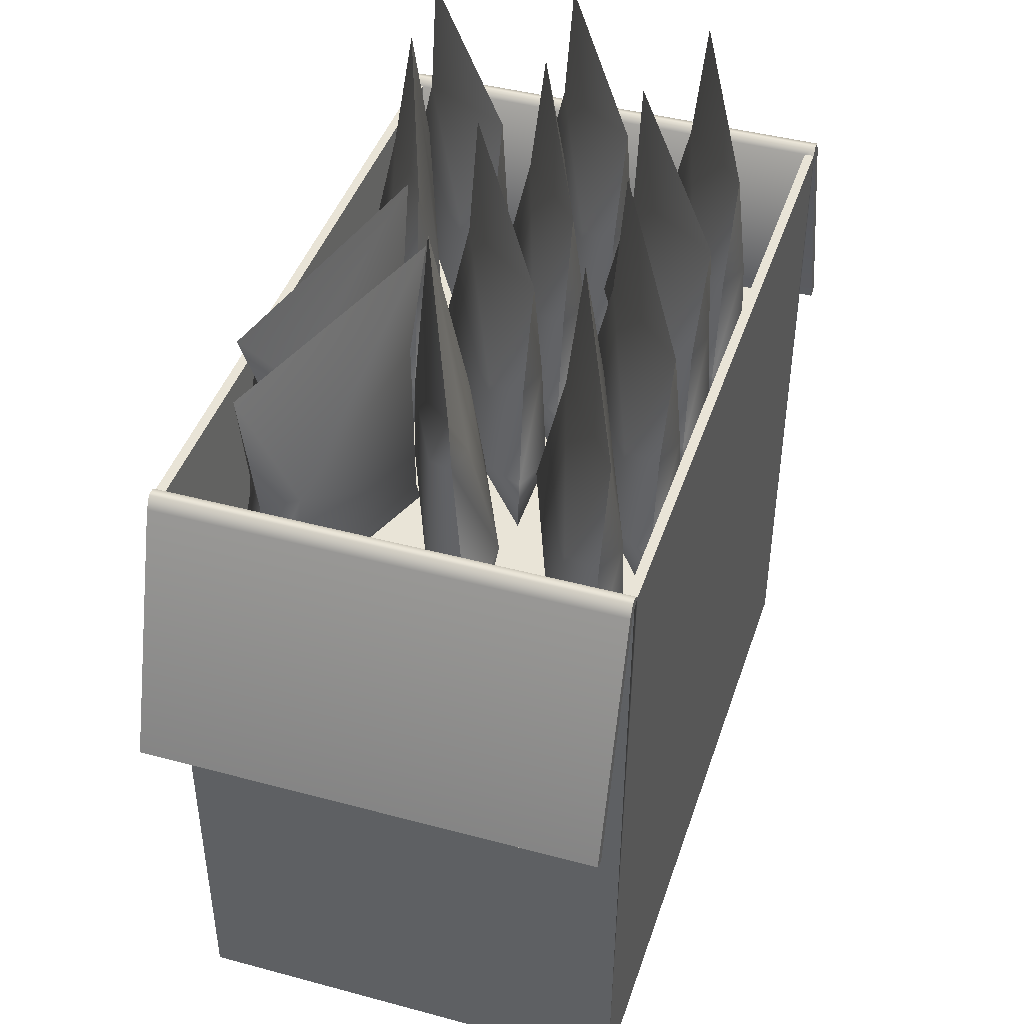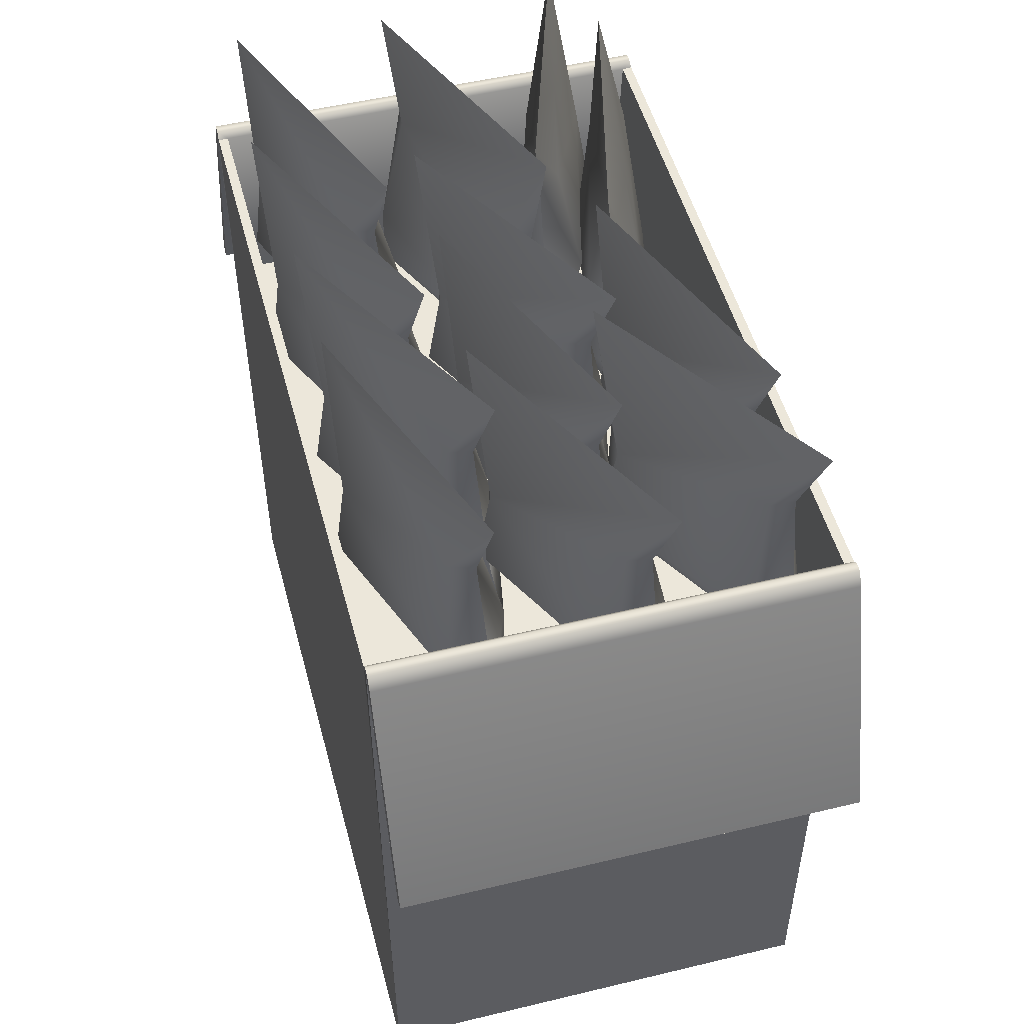
<metadata>
{"format":"obj","ext":"obj","renderer":"f3d","projection":"perspective","resolution":1024,"background":"white","views":[{"elev":42.9,"azim":-72.2,"up":"+Y"},{"elev":50.8,"azim":75.2,"up":"+Y"}]}
</metadata>
<code>
g MainCity_Prop_GroceryStall_05
v -0.3149 0.4675 0.1916
v -0.3149 0.4675 -0.1916
v -7.629e-08 0.4675 -0.1916
v -7.629e-08 0.4675 0.1916
v -0.3236 0.6355 0.2004
v -0.3149 0.4675 0.1916
v -7.629e-08 0.4675 0.1916
v -4.623e-05 0.6355 0.2005
v 0.325 0.6355 0.2005
v 0.3149 0.4675 0.1916
v 0.3149 0.4675 -0.1916
v 0.325 0.6355 -0.2005
v -4.715e-05 0.6355 -0.2005
v -7.629e-08 0.4675 -0.1916
v -0.3149 0.4675 -0.1916
v -0.3236 0.6355 -0.2004
v -0.3236 0.6355 -0.2004
v -0.3149 0.4675 -0.1916
v -0.3149 0.4675 0.1916
v -0.3236 0.6355 0.2004
v 0.333 2.392e-07 0.2053
v 0.3249 0.6355 0.2093
v 0.3329 0.6314 0.2093
v -7.629e-08 2.392e-07 0.2053
v 0.0002457 0.6355 0.2093
v -0.3229 0.6355 0.2093
v -0.3316 2.392e-07 0.2053
v -0.3317 0.6305 0.2093
v -0.3316 2.392e-07 -0.2053
v -0.3317 0.6305 -0.2093
v -0.3317 0.6305 0.2093
v -0.3316 2.392e-07 0.2053
v 0.333 2.392e-07 0.2053
v 0.3329 0.6314 0.2093
v 0.3329 0.6314 -0.2093
v 0.333 2.392e-07 -0.2053
v -0.3316 2.392e-07 -0.2053
v -0.3316 2.392e-07 0.2053
v -7.629e-08 2.392e-07 0.2053
v -7.629e-08 2.392e-07 -0.2053
v -0.3316 2.392e-07 -0.2053
v -0.3245 0.6355 -0.2093
v -0.3317 0.6305 -0.2093
v -7.629e-08 2.392e-07 -0.2053
v -0.000495 0.6355 -0.2093
v 0.325 0.6355 -0.2093
v 0.333 2.392e-07 -0.2053
v 0.3329 0.6314 -0.2093
v -4.715e-05 0.6355 -0.2005
v -0.3236 0.6355 -0.2004
v -0.3245 0.6355 -0.2093
v -0.000495 0.6355 -0.2093
v -0.3236 0.6355 0.2004
v -4.623e-05 0.6355 0.2005
v 0.0002457 0.6355 0.2093
v -0.3229 0.6355 0.2093
v -0.3317 0.6305 -0.2093
v -0.3245 0.6355 -0.2093
v -0.329 0.6418 -0.2085
v -0.337 0.6415 -0.2085
v -0.3358 0.6243 -0.2085
v -0.3438 0.6305 -0.2085
v -0.4058 0.4006 -0.2085
v -0.4162 0.4047 -0.2085
v -0.329 0.6418 -0.2085
v -0.3245 0.6355 -0.2093
v -0.3236 0.6355 -0.2004
v -0.3236 0.6355 0.2004
v -0.329 0.6418 0.2092
v -0.3229 0.6355 0.2093
v -0.337 0.6415 -0.2085
v -0.337 0.6415 0.2092
v -0.3438 0.6305 -0.2085
v -0.3438 0.6305 0.2092
v -0.4162 0.4047 0.2092
v -0.4162 0.4047 -0.2085
v -0.329 0.6418 0.2092
v -0.3229 0.6355 0.2093
v -0.3317 0.6305 0.2093
v -0.337 0.6415 0.2092
v -0.3438 0.6305 0.2092
v -0.3358 0.6243 0.2092
v -0.4162 0.4047 0.2092
v -0.4058 0.4006 0.2092
v -0.4058 0.4006 -0.2085
v -0.4058 0.4006 0.2092
v -0.3358 0.6243 0.2092
v -0.3358 0.6243 -0.2085
v -0.3317 0.6305 0.2093
v -0.3317 0.6305 -0.2093
v -0.4162 0.4047 -0.2085
v -0.4162 0.4047 0.2092
v -0.4058 0.4006 0.2092
v -0.4058 0.4006 -0.2085
v 0.3329 0.6314 -0.2093
v 0.3313 0.6421 -0.2085
v 0.325 0.6355 -0.2093
v 0.3396 0.6407 -0.2085
v 0.3464 0.6284 -0.2085
v 0.3379 0.6241 -0.2085
v 0.4077 0.4009 -0.2085
v 0.418 0.405 -0.2085
v 0.3313 0.6421 -0.2085
v 0.325 0.6355 -0.2005
v 0.325 0.6355 -0.2093
v 0.325 0.6355 0.2005
v 0.3313 0.6421 0.2092
v 0.3249 0.6355 0.2093
v 0.3396 0.6407 -0.2085
v 0.3396 0.6407 0.2092
v 0.3464 0.6284 -0.2085
v 0.3464 0.6284 0.2092
v 0.418 0.405 -0.2085
v 0.418 0.405 0.2092
v 0.3313 0.6421 0.2092
v 0.3329 0.6314 0.2093
v 0.3249 0.6355 0.2093
v 0.3396 0.6407 0.2092
v 0.3464 0.6284 0.2092
v 0.3379 0.6241 0.2092
v 0.418 0.405 0.2092
v 0.4077 0.4009 0.2092
v 0.3379 0.6241 -0.2085
v 0.4077 0.4009 0.2092
v 0.4077 0.4009 -0.2085
v 0.3379 0.6241 0.2092
v 0.3329 0.6314 0.2093
v 0.3329 0.6314 -0.2093
v 0.4077 0.4009 -0.2085
v 0.4077 0.4009 0.2092
v 0.418 0.405 0.2092
v 0.418 0.405 -0.2085
v -7.629e-08 0.4675 0.1916
v -7.629e-08 0.4675 -0.1916
v 0.3149 0.4675 -0.1916
v 0.3149 0.4675 0.1916
v 0.325 0.6355 -0.2005
v 0.3149 0.4675 -0.1916
v -7.629e-08 0.4675 -0.1916
v -4.715e-05 0.6355 -0.2005
v 0.325 0.6355 -0.2005
v -4.715e-05 0.6355 -0.2005
v -0.000495 0.6355 -0.2093
v 0.325 0.6355 -0.2093
v -7.629e-08 2.392e-07 0.2053
v 0.333 2.392e-07 0.2053
v 0.333 2.392e-07 -0.2053
v -7.629e-08 2.392e-07 -0.2053
v -4.623e-05 0.6355 0.2005
v 0.325 0.6355 0.2005
v 0.3249 0.6355 0.2093
v 0.0002457 0.6355 0.2093
v -7.629e-08 0.4675 0.1916
v 0.3149 0.4675 0.1916
v 0.325 0.6355 0.2005
v -4.623e-05 0.6355 0.2005
v -0.2373 0.4651 -0.1757
v -0.00438 0.4901 -0.1145
v -0.02459 0.5433 -0.1447
v -0.0151 0.5311 -0.1147
v -0.1929 0.5335 -0.1863
v -0.2228 0.5174 -0.1639
v -0.2237 0.6798 -0.1514
v -0.04847 0.6348 -0.1366
v -0.02863 0.6326 -0.1086
v -0.01515 0.7644 -0.09086
v -0.2582 0.7578 -0.1525
v -0.2068 0.6832 -0.1648
v 0.1856 0.4687 0.05609
v -0.0259 0.485 0.1728
v 0.01125 0.5352 0.1883
v -0.01652 0.5262 0.1713
v 0.1626 0.532 0.1032
v 0.1688 0.5209 0.06462
v 0.1664 0.6833 0.07744
v 0.02639 0.6285 0.179
v -0.00726 0.6284 0.1719
v -0.02471 0.7601 0.1864
v 0.1633 0.6838 0.09904
v 0.1952 0.7628 0.06572
v 0.1952 0.7628 0.06572
v -0.02471 0.7601 0.1864
v 0.1378 0.6838 0.07528
v 0.1664 0.6833 0.07744
v -0.002243 0.6271 0.1391
v -0.00726 0.6284 0.1719
v 0.1307 0.5755 0.05155
v 0.1688 0.5209 0.06462
v 0.1856 0.4687 0.05609
v -0.01547 0.5453 0.1332
v -0.01652 0.5262 0.1713
v -0.0259 0.485 0.1728
v -0.0934 0.4687 -0.06005
v -0.3232 0.485 -0.1345
v -0.3092 0.5352 -0.09679
v -0.3158 0.5262 -0.1287
v -0.1435 0.532 -0.04458
v -0.1112 0.5209 -0.06653
v -0.1221 0.6833 -0.05947
v -0.292 0.6285 -0.0921
v -0.3098 0.6284 -0.1216
v -0.3324 0.7601 -0.1243
v -0.09392 0.7628 -0.04652
v -0.14 0.6838 -0.04694
v 0.04557 0.4687 0.08021
v -0.1738 0.485 0.1814
v -0.1379 0.5352 0.1996
v -0.1644 0.5262 0.1806
v 0.01924 0.532 0.1256
v 0.02811 0.5209 0.0875
v 0.02485 0.6833 0.1001
v -0.1221 0.6285 0.1914
v -0.1552 0.6284 0.1818
v -0.1736 0.7601 0.1951
v 0.02023 0.6838 0.1214
v 0.05436 0.7628 0.0905
v 0.3053 0.4687 -0.1889
v 0.1034 0.485 -0.05619
v 0.1416 0.5352 -0.04355
v 0.1126 0.5262 -0.05835
v 0.286 0.532 -0.1401
v 0.2891 0.5209 -0.1791
v 0.2878 0.6833 -0.1661
v 0.156 0.6285 -0.05398
v 0.1219 0.6284 -0.05853
v 0.1056 0.7601 -0.04268
v 0.3155 0.7628 -0.18
v 0.2863 0.6838 -0.1443
v 0.2091 0.4687 -0.1811
v -0.01632 0.485 -0.09417
v 0.01838 0.5352 -0.07371
v -0.00683 0.5262 -0.09433
v 0.1799 0.532 -0.1375
v 0.1912 0.5209 -0.1749
v 0.1871 0.6833 -0.1625
v 0.03464 0.6285 -0.08087
v 0.002271 0.6284 -0.09254
v -0.01699 0.7601 -0.08049
v 0.2172 0.7628 -0.1702
v 0.1812 0.6838 -0.1416
v 0.3097 0.4687 0.08702
v 0.08332 0.485 0.1714
v 0.1178 0.5352 0.1922
v 0.09281 0.5262 0.1714
v 0.28 0.532 0.1303
v 0.2917 0.5209 0.09297
v 0.2875 0.6833 0.1053
v 0.1341 0.6285 0.1853
v 0.1019 0.6284 0.1732
v 0.0825 0.7601 0.1851
v 0.2813 0.6838 0.1262
v 0.3177 0.7628 0.09794
v 0.3177 0.7628 0.09794
v 0.0825 0.7601 0.1851
v 0.2596 0.6838 0.09898
v 0.2875 0.6833 0.1053
v 0.1117 0.6271 0.1416
v 0.1019 0.6284 0.1732
v 0.256 0.5755 0.07447
v 0.2917 0.5209 0.09297
v 0.3097 0.4687 0.08702
v 0.09945 0.5453 0.1338
v 0.09281 0.5262 0.1714
v 0.08332 0.485 0.1714
v -0.08952 0.4687 0.08083
v -0.3149 0.485 0.1677
v -0.2802 0.5352 0.1882
v -0.3054 0.5262 0.1676
v -0.1187 0.532 0.1244
v -0.1074 0.5209 0.08698
v -0.1115 0.6833 0.09937
v -0.264 0.6285 0.181
v -0.2963 0.6284 0.1694
v -0.3156 0.7601 0.1814
v -0.1174 0.6838 0.1203
v -0.0814 0.7628 0.09166
v -0.0814 0.7628 0.09166
v -0.3156 0.7601 0.1814
v -0.1395 0.6838 0.09335
v -0.1115 0.6833 0.09937
v -0.2869 0.6271 0.1376
v -0.2963 0.6284 0.1694
v -0.1433 0.5755 0.06888
v -0.1074 0.5209 0.08698
v -0.08952 0.4687 0.08083
v -0.2992 0.5453 0.1299
v -0.3054 0.5262 0.1676
v -0.3149 0.485 0.1677
v -0.2973 0.4687 0.05654
v -0.07493 0.485 -0.03789
v -0.1103 0.5352 -0.05717
v -0.08441 0.5262 -0.03742
v -0.2696 0.532 0.012
v -0.2796 0.5209 0.04979
v -0.276 0.6833 0.03727
v -0.1263 0.6285 -0.04947
v -0.09357 0.6284 -0.0389
v -0.07472 0.7601 -0.05159
v -0.3058 0.7628 0.04599
v -0.2707 0.6838 0.0161
v 0.2077 0.4687 -0.04596
v -0.01517 0.485 0.04725
v 0.02008 0.5352 0.06673
v -0.00569 0.5262 0.04683
v 0.1798 0.532 -0.001574
v 0.19 0.5209 -0.0393
v 0.1863 0.6833 -0.02681
v 0.03614 0.6285 0.05912
v 0.003457 0.6284 0.04836
v -0.01546 0.7601 0.06095
v 0.2161 0.7628 -0.03536
v 0.1809 0.6838 -0.005671
v 0.3303 0.4687 -0.05569
v 0.1214 0.485 0.05763
v 0.1583 0.5352 0.07378
v 0.1308 0.5262 0.05634
v 0.311 0.532 -0.008916
v 0.3177 0.5209 -0.04743
v 0.3152 0.6833 -0.03465
v 0.1736 0.6285 0.06473
v 0.14 0.6284 0.05702
v 0.1224 0.7601 0.0713
v 0.3441 0.7628 -0.0459
v 0.3118 0.6838 -0.0131
v 0.09025 0.4687 -0.0739
v -0.1204 0.485 0.04438
v -0.08315 0.5352 0.05966
v -0.111 0.5262 0.04287
v 0.0676 0.532 -0.02659
v 0.07343 0.5209 -0.06524
v 0.07118 0.6833 -0.05241
v -0.06807 0.6285 0.05025
v -0.1018 0.6284 0.04333
v -0.1191 0.7601 0.05802
v 0.09983 0.7628 -0.06434
v 0.06826 0.6838 -0.03079
v -0.2582 0.7578 -0.1525
v -0.01515 0.7644 -0.09086
v -0.2042 0.679 -0.1303
v -0.2237 0.6798 -0.1514
v -0.05439 0.6269 -0.08846
v -0.02863 0.6326 -0.1086
v -0.2075 0.5682 -0.1219
v -0.2228 0.5174 -0.1639
v -0.2373 0.4651 -0.1757
v -0.04301 0.5447 -0.08538
v -0.0151 0.5311 -0.1147
v -0.00438 0.4901 -0.1145
v -0.09392 0.7628 -0.04652
v -0.3324 0.7601 -0.1243
v -0.1401 0.6838 -0.08181
v -0.1221 0.6833 -0.05947
v -0.2825 0.6271 -0.1403
v -0.3098 0.6284 -0.1216
v -0.1277 0.5755 -0.1032
v -0.1112 0.5209 -0.06653
v -0.0934 0.4687 -0.06005
v -0.2872 0.5453 -0.154
v -0.3158 0.5262 -0.1287
v -0.3232 0.485 -0.1345
v 0.05436 0.7628 0.0905
v -0.1736 0.7601 0.1951
v -0.003518 0.6838 0.0959
v 0.02485 0.6833 0.1001
v -0.1478 0.6271 0.1495
v -0.1552 0.6284 0.1818
v -0.008886 0.5755 0.07173
v 0.02811 0.5209 0.0875
v 0.04557 0.4687 0.08021
v -0.1606 0.5453 0.1426
v -0.1644 0.5262 0.1806
v -0.1738 0.485 0.1814
v 0.3155 0.7628 -0.18
v 0.1056 0.7601 -0.04268
v 0.2591 0.6838 -0.166
v 0.2878 0.6833 -0.1661
v 0.1244 0.6271 -0.0916
v 0.1219 0.6284 -0.05853
v 0.2502 0.5755 -0.1891
v 0.2891 0.5209 -0.1791
v 0.3053 0.4687 -0.1889
v 0.1107 0.5453 -0.09649
v 0.1126 0.5262 -0.05835
v 0.1034 0.485 -0.05619
v 0.2172 0.7628 -0.1702
v -0.01699 0.7601 -0.08049
v 0.1591 0.6838 -0.1686
v 0.1871 0.6833 -0.1625
v 0.01169 0.6271 -0.1243
v 0.002271 0.6284 -0.09254
v 0.1553 0.5755 -0.193
v 0.1912 0.5209 -0.1749
v 0.2091 0.4687 -0.1811
v -0.0006148 0.5453 -0.132
v -0.00683 0.5262 -0.09433
v -0.01632 0.485 -0.09417
v -0.3058 0.7628 0.04599
v -0.07472 0.7601 -0.05159
v -0.2478 0.6838 0.04235
v -0.276 0.6833 0.03727
v -0.1019 0.6271 -0.006807
v -0.09357 0.6284 -0.0389
v -0.2431 0.5755 0.06667
v -0.2796 0.5209 0.04979
v -0.2973 0.4687 0.05654
v -0.08936 0.5453 0.0004459
v -0.08441 0.5262 -0.03742
v -0.07493 0.485 -0.03789
v 0.2161 0.7628 -0.03536
v -0.01546 0.7601 0.06095
v 0.1581 0.6838 -0.03204
v 0.1863 0.6833 -0.02681
v 0.01198 0.6271 0.01632
v 0.003457 0.6284 0.04836
v 0.1536 0.5755 -0.05639
v 0.19 0.5209 -0.0393
v 0.2077 0.4687 -0.04596
v -0.0005365 0.5453 0.008996
v -0.00569 0.5262 0.04683
v -0.01517 0.485 0.04725
v 0.3441 0.7628 -0.0459
v 0.1224 0.7601 0.0713
v 0.2866 0.6838 -0.03726
v 0.3152 0.6833 -0.03465
v 0.1456 0.6271 0.02433
v 0.14 0.6284 0.05702
v 0.2799 0.5755 -0.06109
v 0.3177 0.5209 -0.04743
v 0.3303 0.4687 -0.05569
v 0.1324 0.5453 0.01819
v 0.1308 0.5262 0.05634
v 0.1214 0.485 0.05763
v 0.09983 0.7628 -0.06434
v -0.1191 0.7601 0.05802
v 0.04256 0.6838 -0.05435
v 0.07118 0.6833 -0.05241
v -0.09701 0.6271 0.01052
v -0.1018 0.6284 0.04333
v 0.03529 0.5755 -0.07802
v 0.07343 0.5209 -0.06524
v 0.09025 0.4687 -0.0739
v -0.1103 0.5453 0.004689
v -0.111 0.5262 0.04287
v -0.1204 0.485 0.04438
g MainCity_Prop_GroceryStall_05_0
f 3 2 1
f 4 3 1
f 7 6 5
f 8 7 5
f 11 10 9
f 12 11 9
f 15 14 13
f 16 15 13
f 19 18 17
f 20 19 17
f 23 22 21
f 22 24 21
f 25 24 22
f 26 24 25
f 24 26 27
f 26 28 27
f 31 30 29
f 32 31 29
f 35 34 33
f 36 35 33
f 39 38 37
f 40 39 37
f 43 42 41
f 42 44 41
f 45 44 42
f 44 45 46
f 44 46 47
f 46 48 47
f 51 50 49
f 52 51 49
f 55 54 53
f 56 55 53
f 59 58 57
f 57 60 59
f 57 61 60
f 61 62 60
f 62 61 63
f 64 62 63
f 67 66 65
f 67 65 68
f 65 69 68
f 69 70 68
f 65 71 69
f 71 72 69
f 71 73 72
f 73 74 72
f 75 74 73
f 76 75 73
f 79 78 77
f 79 77 80
f 79 80 81
f 82 79 81
f 82 81 83
f 84 82 83
f 87 86 85
f 88 87 85
f 89 87 88
f 90 89 88
f 93 92 91
f 94 93 91
f 97 96 95
f 98 95 96
f 98 99 95
f 99 100 95
f 100 99 101
f 99 102 101
f 105 104 103
f 104 106 103
f 106 107 103
f 106 108 107
f 103 107 109
f 107 110 109
f 109 110 111
f 110 112 111
f 111 112 113
f 112 114 113
f 117 116 115
f 118 115 116
f 118 116 119
f 116 120 119
f 119 120 121
f 120 122 121
f 125 124 123
f 124 126 123
f 123 126 127
f 128 123 127
f 131 130 129
f 132 131 129
f 135 134 133
f 136 135 133
f 139 138 137
f 140 139 137
f 143 142 141
f 144 143 141
f 147 146 145
f 148 147 145
f 151 150 149
f 152 151 149
f 155 154 153
f 156 155 153
f 159 158 157
f 159 160 158
f 161 159 157
f 162 161 157
f 161 162 163
f 160 159 164
f 164 159 161
f 160 164 165
f 165 164 166
f 167 166 164
f 161 163 168
f 168 164 161
f 168 163 167
f 167 164 168
f 171 170 169
f 171 172 170
f 173 171 169
f 174 173 169
f 173 174 175
f 172 171 176
f 176 171 173
f 172 176 177
f 177 176 178
f 173 175 179
f 179 176 173
f 178 176 179
f 179 175 180
f 178 179 180
f 183 182 181
f 183 181 184
f 183 185 182
f 185 186 182
f 187 183 184
f 187 185 183
f 187 184 188
f 189 187 188
f 185 190 186
f 187 190 185
f 189 190 187
f 190 191 186
f 189 192 190
f 191 190 192
f 195 194 193
f 195 196 194
f 197 195 193
f 198 197 193
f 197 198 199
f 196 195 200
f 200 195 197
f 196 200 201
f 201 200 202
f 203 202 200
f 197 199 204
f 204 200 197
f 204 199 203
f 203 200 204
f 207 206 205
f 207 208 206
f 209 207 205
f 210 209 205
f 209 210 211
f 208 207 212
f 212 207 209
f 208 212 213
f 213 212 214
f 209 211 215
f 215 212 209
f 214 212 215
f 215 211 216
f 214 215 216
f 219 218 217
f 219 220 218
f 221 219 217
f 222 221 217
f 221 222 223
f 220 219 224
f 224 219 221
f 220 224 225
f 225 224 226
f 227 226 224
f 221 223 228
f 228 224 221
f 228 223 227
f 227 224 228
f 231 230 229
f 231 232 230
f 233 231 229
f 234 233 229
f 233 234 235
f 232 231 236
f 236 231 233
f 232 236 237
f 237 236 238
f 239 238 236
f 233 235 240
f 240 236 233
f 240 235 239
f 239 236 240
f 243 242 241
f 243 244 242
f 245 243 241
f 246 245 241
f 245 246 247
f 244 243 248
f 248 243 245
f 244 248 249
f 249 248 250
f 245 247 251
f 251 248 245
f 250 248 251
f 251 247 252
f 250 251 252
f 255 254 253
f 255 253 256
f 255 257 254
f 257 258 254
f 259 255 256
f 259 257 255
f 259 256 260
f 261 259 260
f 257 262 258
f 259 262 257
f 261 262 259
f 262 263 258
f 261 264 262
f 263 262 264
f 267 266 265
f 267 268 266
f 269 267 265
f 270 269 265
f 269 270 271
f 268 267 272
f 272 267 269
f 268 272 273
f 273 272 274
f 269 271 275
f 275 272 269
f 274 272 275
f 275 271 276
f 274 275 276
f 279 278 277
f 279 277 280
f 279 281 278
f 281 282 278
f 283 279 280
f 283 281 279
f 283 280 284
f 285 283 284
f 281 286 282
f 283 286 281
f 285 286 283
f 286 287 282
f 285 288 286
f 287 286 288
f 291 290 289
f 291 292 290
f 293 291 289
f 294 293 289
f 293 294 295
f 292 291 296
f 296 291 293
f 292 296 297
f 297 296 298
f 299 298 296
f 293 295 300
f 300 296 293
f 300 295 299
f 299 296 300
f 303 302 301
f 303 304 302
f 305 303 301
f 306 305 301
f 305 306 307
f 304 303 308
f 308 303 305
f 304 308 309
f 309 308 310
f 311 310 308
f 305 307 312
f 312 308 305
f 312 307 311
f 311 308 312
f 315 314 313
f 315 316 314
f 317 315 313
f 318 317 313
f 317 318 319
f 316 315 320
f 320 315 317
f 316 320 321
f 321 320 322
f 323 322 320
f 317 319 324
f 324 320 317
f 324 319 323
f 323 320 324
f 327 326 325
f 327 328 326
f 329 327 325
f 330 329 325
f 329 330 331
f 328 327 332
f 332 327 329
f 328 332 333
f 333 332 334
f 335 334 332
f 329 331 336
f 336 332 329
f 336 331 335
f 335 332 336
f 339 338 337
f 339 337 340
f 339 341 338
f 341 342 338
f 343 339 340
f 343 341 339
f 343 340 344
f 345 343 344
f 341 346 342
f 343 346 341
f 345 346 343
f 346 347 342
f 345 348 346
f 347 346 348
f 351 350 349
f 351 349 352
f 351 353 350
f 353 354 350
f 355 351 352
f 355 353 351
f 355 352 356
f 357 355 356
f 353 358 354
f 355 358 353
f 357 358 355
f 358 359 354
f 357 360 358
f 359 358 360
f 363 362 361
f 363 361 364
f 363 365 362
f 365 366 362
f 367 363 364
f 367 365 363
f 367 364 368
f 369 367 368
f 365 370 366
f 367 370 365
f 369 370 367
f 370 371 366
f 369 372 370
f 371 370 372
f 375 374 373
f 375 373 376
f 375 377 374
f 377 378 374
f 379 375 376
f 379 377 375
f 379 376 380
f 381 379 380
f 377 382 378
f 379 382 377
f 381 382 379
f 382 383 378
f 381 384 382
f 383 382 384
f 387 386 385
f 387 385 388
f 387 389 386
f 389 390 386
f 391 387 388
f 391 389 387
f 391 388 392
f 393 391 392
f 389 394 390
f 391 394 389
f 393 394 391
f 394 395 390
f 393 396 394
f 395 394 396
f 399 398 397
f 399 397 400
f 399 401 398
f 401 402 398
f 403 399 400
f 403 401 399
f 403 400 404
f 405 403 404
f 401 406 402
f 403 406 401
f 405 406 403
f 406 407 402
f 405 408 406
f 407 406 408
f 411 410 409
f 411 409 412
f 411 413 410
f 413 414 410
f 415 411 412
f 415 413 411
f 415 412 416
f 417 415 416
f 413 418 414
f 415 418 413
f 417 418 415
f 418 419 414
f 417 420 418
f 419 418 420
f 423 422 421
f 423 421 424
f 423 425 422
f 425 426 422
f 427 423 424
f 427 425 423
f 427 424 428
f 429 427 428
f 425 430 426
f 427 430 425
f 429 430 427
f 430 431 426
f 429 432 430
f 431 430 432
f 435 434 433
f 435 433 436
f 435 437 434
f 437 438 434
f 439 435 436
f 439 437 435
f 439 436 440
f 441 439 440
f 437 442 438
f 439 442 437
f 441 442 439
f 442 443 438
f 441 444 442
f 443 442 444

</code>
